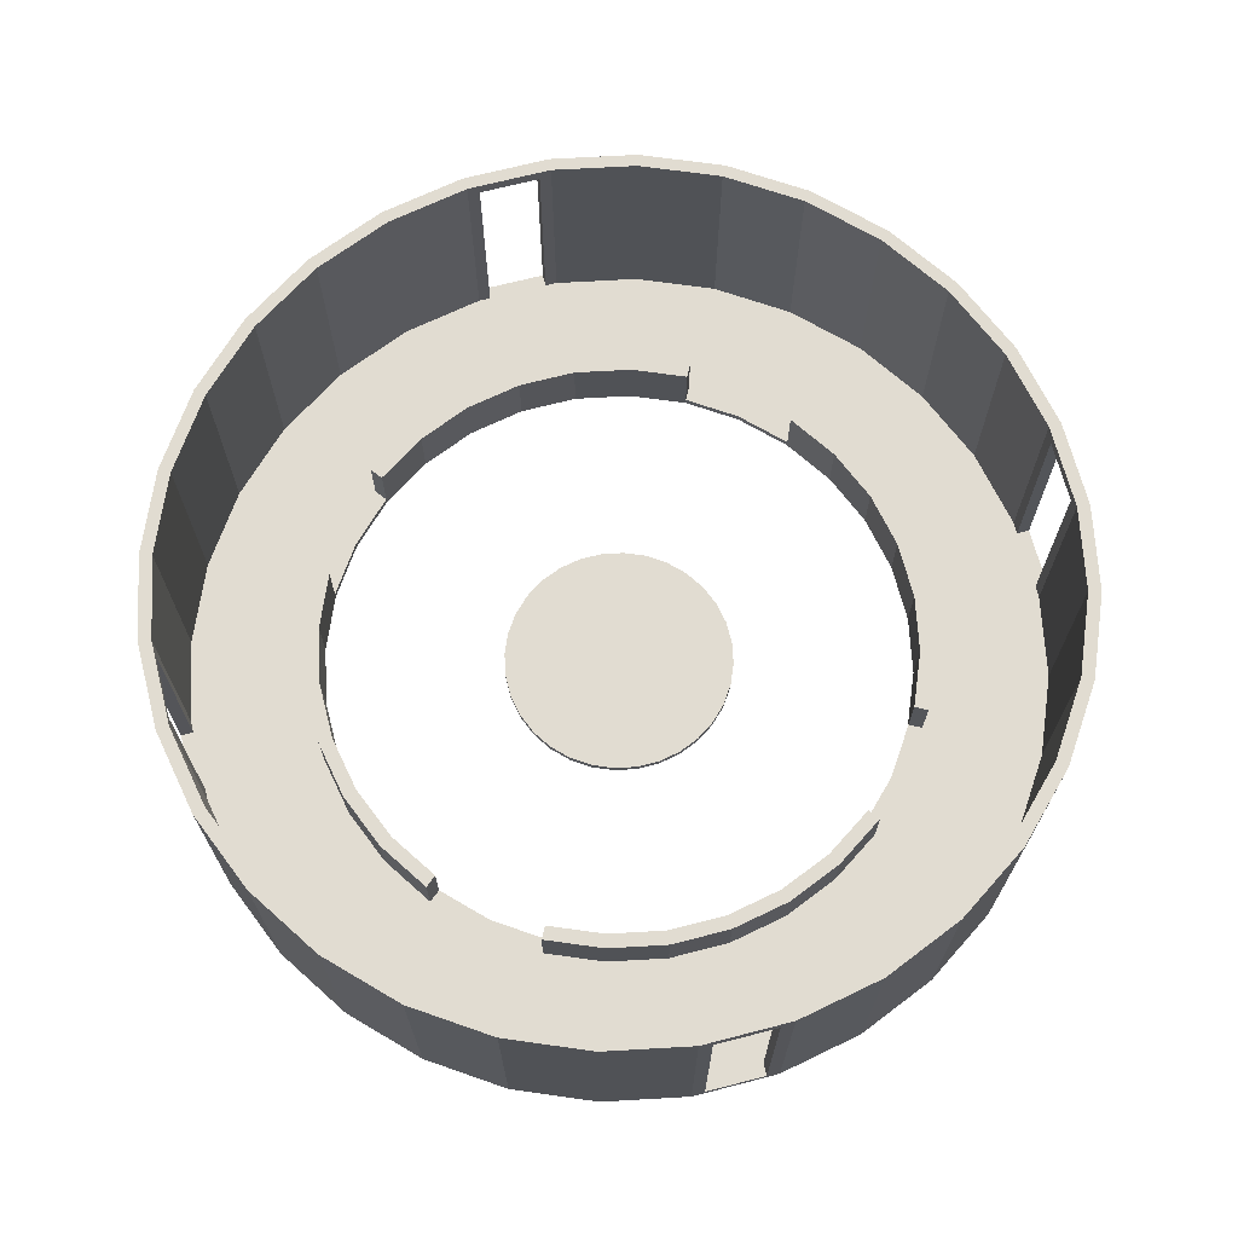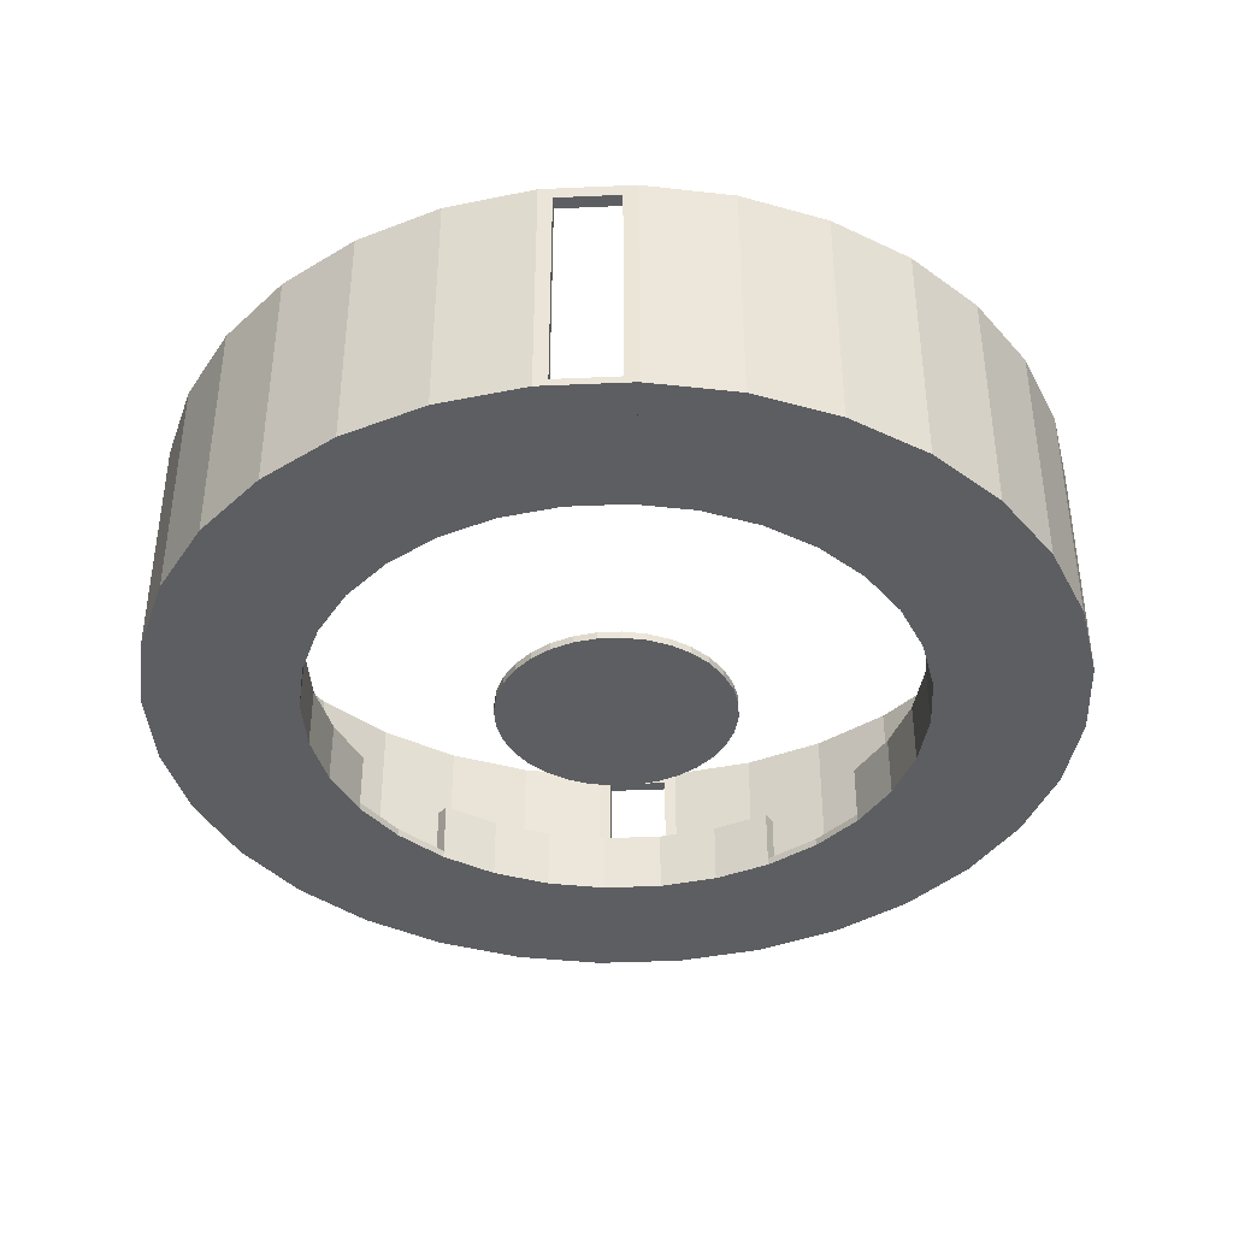
<metadata>
{"format":"obj","ext":"obj","renderer":"f3d","projection":"perspective","resolution":1024,"background":"white","views":[{"elev":69.0,"azim":-14.5,"up":"+Y"},{"elev":-39.2,"azim":3.2,"up":"+Y"}]}
</metadata>
<code>
o Rotunda_Middle_Cylinder.006
v 42.94 0 -10.14
v 42.94 16 -10.14
v 37.06 0 -10.14
v 37.06 16 -10.14
v 31.29 0 -11.29
v 31.29 16 -11.29
v 25.86 0 -13.54
v 25.86 16 -13.54
v 20.97 0 -16.81
v 20.97 16 -16.81
v 16.81 0 -20.97
v 16.81 16 -20.97
v 13.54 0 -25.86
v 13.54 16 -25.86
v 11.29 0 -31.29
v 11.29 16 -31.29
v 10.14 0 -37.06
v 42.11 15.17 -10.14
v 37.89 15.17 -10.14
v 37.98 0 -19.47
v 21.81 0 -30.28
v 19.47 0 -37.98
v 20.26 0 -34.01
v 30.28 0 -21.81
v 34.01 0 -20.26
v 24.06 0 -26.92
v 26.92 0 -24.06
v 42.11 0 -10.14
v 37.89 0 -10.14
v 37.67 0 -32.33
v 33.81 0 -34.92
v 32.33 0 -37.67
v 39.21 0 -32.03
v 36.22 0 -32.93
v 34.92 0 -33.81
v 32.03 0 -39.21
v 32.93 0 -36.22
v 18.5 0 -37.88
v 42.12 0 -18.5
v 37.06 -0.5 -10.14
v 31.29 -0.5 -11.29
v 25.86 -0.5 -13.54
v 20.97 -0.5 -16.81
v 16.81 -0.5 -20.97
v 13.54 -0.5 -25.86
v 11.29 -0.5 -31.29
v 10.14 -0.5 -37.06
v 37.89 -0.5 -10.14
v 24.06 -0.5 -26.92
v 26.92 -0.5 -24.06
v 30.28 -0.5 -21.81
v 34.01 -0.5 -20.26
v 20.26 -0.5 -34.01
v 21.81 -0.5 -30.28
v 37.98 -0.5 -19.47
v 20.95 -0.5 -29.82
v 18.5 -0.5 -37.88
v 29.82 -0.5 -20.95
v 23.3 -0.5 -26.3
v 33.73 -0.5 -19.33
v 19.33 -0.5 -33.73
v 37.88 -0.5 -18.5
v 42.94 -0.5 -10.14
v 33.81 -0.5 -34.92
v 36.22 -0.5 -32.93
v 32.93 -0.5 -36.22
v 42.11 -0.5 -10.14
v 37.67 -0.5 -32.33
v 32.33 -0.5 -37.67
v 40.79 -0.5 -32.03
v 39.21 -0.5 -32.03
v 34.92 -0.5 -33.81
v 29.82 0 -20.95
v 33.73 0 -19.33
v 37.88 0 -18.5
v 20.95 0 -29.82
v 23.3 0 -26.3
v 19.33 0 -33.73
v 30.28 3.768 -21.81
v 34.01 3.768 -20.26
v 20.26 3.768 -34.01
v 21.81 3.768 -30.28
v 24.06 3.768 -26.92
v 37.98 3.768 -19.47
v 18.5 3.768 -37.88
v 33.73 3.768 -19.33
v 37.88 3.768 -18.5
v 29.82 3.768 -20.95
v 20.95 3.768 -29.82
v 23.3 3.768 -26.3
v 19.33 3.768 -33.73
v 37.89 15.17 -9.27
v 42.11 15.17 -9.27
v 36.97 0 -9.275
v 31.04 0 -10.46
v 31.04 16 -10.46
v 36.97 16 -9.275
v 25.45 0 -12.77
v 25.45 16 -12.77
v 20.41 0 -16.13
v 20.41 16 -16.13
v 16.13 0 -20.41
v 16.13 16 -20.41
v 12.77 0 -25.45
v 12.77 16 -25.45
v 10.46 0 -31.04
v 10.46 16 -31.04
v 9.279 16 -36.97
v 37.89 0 -9.27
v 20.41 -0.5 -16.13
v 25.45 -0.5 -12.77
v 42.11 0 -9.27
v 31.04 -0.5 -10.46
v 42.11 -0.5 -9.27
v 37.89 -0.5 -9.27
v 36.97 -0.5 -9.275
v 10.46 -0.5 -31.04
v 9.279 -0.5 -36.97
v 16.13 -0.5 -20.41
v 12.77 -0.5 -25.45
v 69.86 16 -42.94
v 69.86 0 -37.06
v 69.86 16 -37.06
v 68.71 0 -31.29
v 68.71 16 -31.29
v 66.46 0 -25.86
v 66.46 16 -25.86
v 63.19 0 -20.97
v 63.19 16 -20.97
v 59.03 0 -16.81
v 59.03 16 -16.81
v 54.14 0 -13.54
v 54.14 16 -13.54
v 48.71 0 -11.29
v 48.71 16 -11.29
v 69.86 15.17 -42.11
v 69.86 15.17 -37.89
v 60.53 0 -37.98
v 49.72 0 -21.81
v 42.02 0 -19.47
v 45.99 0 -20.26
v 58.19 0 -30.28
v 59.74 0 -34.01
v 53.08 0 -24.06
v 55.94 0 -26.92
v 40 0 -40
v 69.86 0 -42.11
v 69.86 0 -37.89
v 47.67 0 -37.67
v 45.08 0 -33.81
v 42.33 0 -32.33
v 47.97 0 -39.21
v 47.07 0 -36.22
v 46.19 0 -34.92
v 40.79 0 -32.03
v 43.78 0 -32.93
v 69.86 -0.5 -37.06
v 68.71 -0.5 -31.29
v 66.46 -0.5 -25.86
v 63.19 -0.5 -20.97
v 59.03 -0.5 -16.81
v 54.14 -0.5 -13.54
v 48.71 -0.5 -11.29
v 69.86 -0.5 -37.89
v 53.08 -0.5 -24.06
v 55.94 -0.5 -26.92
v 58.19 -0.5 -30.28
v 59.74 -0.5 -34.01
v 42.02 -0.5 -19.47
v 45.99 -0.5 -20.26
v 49.72 -0.5 -21.81
v 60.53 -0.5 -37.98
v 60.53 -0.5 -42.02
v 50.18 -0.5 -20.95
v 42.12 -0.5 -18.5
v 59.05 -0.5 -29.82
v 53.7 -0.5 -23.3
v 60.67 -0.5 -33.73
v 46.27 -0.5 -19.33
v 61.5 -0.5 -37.88
v 61.5 -0.5 -42.12
v 45.08 -0.5 -33.81
v 47.07 -0.5 -36.22
v 43.78 -0.5 -32.93
v 69.86 -0.5 -42.11
v 47.67 -0.5 -37.67
v 42.33 -0.5 -32.33
v 47.97 -0.5 -39.21
v 46.19 -0.5 -34.92
v 59.05 0 -29.82
v 60.67 0 -33.73
v 61.5 0 -37.88
v 50.18 0 -20.95
v 53.7 0 -23.3
v 46.27 0 -19.33
v 58.19 3.768 -30.28
v 59.74 3.768 -34.01
v 42.02 3.768 -19.47
v 45.99 3.768 -20.26
v 49.72 3.768 -21.81
v 53.08 3.768 -24.06
v 60.53 3.768 -37.98
v 60.53 3.768 -42.02
v 42.12 3.768 -18.5
v 61.5 3.768 -42.12
v 60.67 3.768 -33.73
v 61.5 3.768 -37.88
v 59.05 3.768 -29.82
v 50.18 3.768 -20.95
v 53.7 3.768 -23.3
v 46.27 3.768 -19.33
v 70.73 15.17 -37.89
v 70.73 15.17 -42.11
v 70.73 0 -36.97
v 69.54 0 -31.04
v 69.54 16 -31.04
v 70.73 16 -36.97
v 67.23 0 -25.45
v 67.23 16 -25.45
v 63.87 0 -20.41
v 63.87 16 -20.41
v 59.59 0 -16.13
v 59.59 16 -16.13
v 54.55 0 -12.77
v 54.55 16 -12.77
v 48.96 0 -10.46
v 48.96 16 -10.46
v 43.03 0 -9.279
v 43.03 16 -9.279
v 70.72 16 -43.03
v 70.72 0 -43.03
v 70.73 0 -37.89
v 63.87 -0.5 -20.41
v 67.23 -0.5 -25.45
v 70.73 0 -42.11
v 69.54 -0.5 -31.04
v 70.72 -0.5 -43.03
v 70.73 -0.5 -42.11
v 70.73 -0.5 -37.89
v 70.73 -0.5 -36.97
v 48.96 -0.5 -10.46
v 43.03 -0.5 -9.279
v 59.59 -0.5 -16.13
v 54.55 -0.5 -12.77
v 42.94 0 -69.86
v 42.94 16 -69.86
v 48.71 0 -68.71
v 48.71 16 -68.71
v 54.14 0 -66.46
v 54.14 16 -66.46
v 59.03 0 -63.19
v 59.03 16 -63.19
v 63.19 0 -59.03
v 63.19 16 -59.03
v 66.46 0 -54.14
v 66.46 16 -54.14
v 68.71 0 -48.71
v 68.71 16 -48.71
v 69.86 0 -42.94
v 37.89 15.17 -69.86
v 42.11 15.17 -69.86
v 37.98 0 -60.53
v 42.02 0 -60.53
v 58.19 0 -49.72
v 60.53 0 -42.02
v 59.74 0 -45.99
v 49.72 0 -58.19
v 45.99 0 -59.74
v 55.94 0 -53.08
v 53.08 0 -55.94
v 37.89 0 -69.86
v 42.11 0 -69.86
v 42.33 0 -47.67
v 46.19 0 -45.08
v 47.67 0 -42.33
v 39.21 0 -47.97
v 40.79 0 -47.97
v 43.78 0 -47.07
v 45.08 0 -46.19
v 47.97 0 -40.79
v 47.07 0 -43.78
v 61.5 0 -42.12
v 42.94 -0.5 -69.86
v 48.71 -0.5 -68.71
v 54.14 -0.5 -66.46
v 59.03 -0.5 -63.19
v 63.19 -0.5 -59.03
v 66.46 -0.5 -54.14
v 68.71 -0.5 -48.71
v 69.86 -0.5 -42.94
v 42.11 -0.5 -69.86
v 55.94 -0.5 -53.08
v 53.08 -0.5 -55.94
v 49.72 -0.5 -58.19
v 45.99 -0.5 -59.74
v 59.74 -0.5 -45.99
v 58.19 -0.5 -49.72
v 42.02 -0.5 -60.53
v 59.05 -0.5 -50.18
v 50.18 -0.5 -59.05
v 56.7 -0.5 -53.7
v 46.27 -0.5 -60.67
v 60.67 -0.5 -46.27
v 42.12 -0.5 -61.5
v 37.06 -0.5 -69.86
v 46.19 -0.5 -45.08
v 43.78 -0.5 -47.07
v 47.97 -0.5 -40.79
v 47.07 -0.5 -43.78
v 37.89 -0.5 -69.86
v 42.33 -0.5 -47.67
v 47.67 -0.5 -42.33
v 40.79 -0.5 -47.97
v 45.08 -0.5 -46.19
v 50.18 0 -59.05
v 46.27 0 -60.67
v 42.12 0 -61.5
v 59.05 0 -50.18
v 56.7 0 -53.7
v 60.67 0 -46.27
v 49.72 3.768 -58.19
v 45.99 3.768 -59.74
v 59.74 3.768 -45.99
v 58.19 3.768 -49.72
v 55.94 3.768 -53.08
v 42.02 3.768 -60.53
v 46.27 3.768 -60.67
v 42.12 3.768 -61.5
v 50.18 3.768 -59.05
v 59.05 3.768 -50.18
v 56.7 3.768 -53.7
v 60.67 3.768 -46.27
v 42.11 15.17 -70.73
v 37.89 15.17 -70.73
v 43.03 0 -70.73
v 48.96 0 -69.54
v 48.96 16 -69.54
v 43.03 16 -70.73
v 54.55 0 -67.23
v 54.55 16 -67.23
v 59.59 0 -63.87
v 59.59 16 -63.87
v 63.87 0 -59.59
v 63.87 16 -59.59
v 67.23 0 -54.55
v 67.23 16 -54.55
v 69.54 0 -48.96
v 69.54 16 -48.96
v 42.11 0 -70.73
v 59.59 -0.5 -63.87
v 54.55 -0.5 -67.23
v 37.89 0 -70.73
v 48.96 -0.5 -69.54
v 37.89 -0.5 -70.73
v 42.11 -0.5 -70.73
v 43.03 -0.5 -70.73
v 69.54 -0.5 -48.96
v 63.87 -0.5 -59.59
v 67.23 -0.5 -54.55
v 10.14 16 -37.06
v 10.14 0 -42.94
v 10.14 16 -42.94
v 11.29 0 -48.71
v 11.29 16 -48.71
v 13.54 0 -54.14
v 13.54 16 -54.14
v 16.81 0 -59.03
v 16.81 16 -59.03
v 20.97 0 -63.19
v 20.97 16 -63.19
v 25.86 0 -66.46
v 25.86 16 -66.46
v 31.29 0 -68.71
v 31.29 16 -68.71
v 37.06 0 -69.86
v 37.06 16 -69.86
v 10.14 15.17 -37.89
v 10.14 15.17 -42.11
v 19.47 0 -42.02
v 30.28 0 -58.19
v 34.01 0 -59.74
v 21.81 0 -49.72
v 20.26 0 -45.99
v 26.92 0 -55.94
v 24.06 0 -53.08
v 10.14 0 -37.89
v 10.14 0 -42.11
v 32.33 0 -42.33
v 34.92 0 -46.19
v 37.67 0 -47.67
v 32.03 0 -40.79
v 32.93 0 -43.78
v 33.81 0 -45.08
v 36.22 0 -47.07
v 37.88 0 -61.5
v 10.14 -0.5 -42.94
v 11.29 -0.5 -48.71
v 13.54 -0.5 -54.14
v 16.81 -0.5 -59.03
v 20.97 -0.5 -63.19
v 25.86 -0.5 -66.46
v 31.29 -0.5 -68.71
v 10.14 -0.5 -42.11
v 26.92 -0.5 -55.94
v 24.06 -0.5 -53.08
v 21.81 -0.5 -49.72
v 20.26 -0.5 -45.99
v 37.98 -0.5 -60.53
v 34.01 -0.5 -59.74
v 30.28 -0.5 -58.19
v 19.47 -0.5 -42.02
v 19.47 -0.5 -37.98
v 29.82 -0.5 -59.05
v 37.88 -0.5 -61.5
v 20.95 -0.5 -50.18
v 26.3 -0.5 -56.7
v 19.33 -0.5 -46.27
v 33.73 -0.5 -60.67
v 18.5 -0.5 -42.12
v 34.92 -0.5 -46.19
v 40 -0.5 -40
v 32.93 -0.5 -43.78
v 39.21 -0.5 -47.97
v 36.22 -0.5 -47.07
v 10.14 -0.5 -37.89
v 32.33 -0.5 -42.33
v 37.67 -0.5 -47.67
v 32.03 -0.5 -39.21
v 32.03 -0.5 -40.79
v 33.81 -0.5 -45.08
v 20.95 0 -50.18
v 19.33 0 -46.27
v 18.5 0 -42.12
v 29.82 0 -59.05
v 26.3 0 -56.7
v 33.73 0 -60.67
v 21.81 3.768 -49.72
v 20.26 3.768 -45.99
v 37.98 3.768 -60.53
v 34.01 3.768 -59.74
v 30.28 3.768 -58.19
v 26.92 3.768 -55.94
v 19.47 3.768 -42.02
v 19.47 3.768 -37.98
v 37.88 3.768 -61.5
v 19.33 3.768 -46.27
v 18.5 3.768 -42.12
v 20.95 3.768 -50.18
v 29.82 3.768 -59.05
v 26.3 3.768 -56.7
v 33.73 3.768 -60.67
v 9.27 15.17 -42.11
v 9.27 15.17 -37.89
v 9.275 0 -43.03
v 10.46 0 -48.96
v 10.46 16 -48.96
v 9.275 16 -43.03
v 12.77 0 -54.55
v 12.77 16 -54.55
v 16.13 0 -59.59
v 16.13 16 -59.59
v 20.41 0 -63.87
v 20.41 16 -63.87
v 25.45 0 -67.23
v 25.45 16 -67.23
v 31.04 0 -69.54
v 31.04 16 -69.54
v 36.97 0 -70.72
v 36.97 16 -70.72
v 9.279 0 -36.97
v 9.27 0 -42.11
v 16.13 -0.5 -59.59
v 12.77 -0.5 -54.55
v 9.27 0 -37.89
v 10.46 -0.5 -48.96
v 9.27 -0.5 -37.89
v 9.27 -0.5 -42.11
v 9.275 -0.5 -43.03
v 31.04 -0.5 -69.54
v 36.97 -0.5 -70.72
v 20.41 -0.5 -63.87
v 25.45 -0.5 -67.23
f 45 44 119 120
f 29 19 92 109
f 44 43 110 119
f 18 28 112 93
f 6 8 99 96
f 63 1 228 242
f 48 67 114 115
f 2 4 97 229
f 43 42 111 110
f 17 38 57 47
f 26 27 50 49
f 360 17 470 108
f 140 39 175 169
f 35 31 64 72
f 67 63 242 114
f 155 33 71 70
f 31 37 66 64
f 42 41 113 111
f 37 32 69 66
f 38 22 412 57
f 32 36 428 69
f 33 30 68 71
f 4 6 96 97
f 23 21 54 53
f 1 2 229 228
f 41 40 116 113
f 34 35 72 65
f 20 140 169 55
f 16 360 108 107
f 60 58 51 52
f 61 57 412 53
f 59 56 54 49
f 43 44 59 49 50
f 62 60 52 55
f 63 67 48 40 62 175
f 56 61 53 54
f 68 65 421
f 72 421 65
f 68 421 71
f 69 428 421
f 69 421 66
f 64 66 421
f 70 71 421
f 64 421 72
f 45 46 61 56
f 40 41 60 62
f 44 45 56 59
f 46 47 57 61
f 41 42 58 60
f 42 43 50 51 58
f 175 62 55 169
f 24 25 52 51
f 39 1 63 175
f 17 47 118 470
f 22 23 53 412
f 146 155 70 421
f 21 26 49 54
f 19 18 93 92
f 27 24 51 50
f 36 428 421 146
f 25 20 55 52
f 30 34 65 68
f 27 26 11 9
f 24 27 9 7
f 73 74 86 88
f 20 25 80 84
f 74 75 87 86
f 24 73 88 79
f 21 82 83 26
f 26 83 90 77
f 38 17 15 78
f 78 15 13 76
f 76 13 11 77
f 75 74 5 3
f 74 73 7 5
f 29 28 1 39 75 3
f 80 79 88 86
f 198 84 87 204
f 84 80 86 87
f 90 83 82 89
f 89 82 81 91
f 91 81 444 85
f 140 20 84 198
f 77 90 89 76
f 23 81 82 21
f 78 91 85 38
f 76 89 91 78
f 25 24 79 80
f 39 140 198 204
f 75 39 204 87
f 38 85 444 22
f 22 444 81 23
f 36 32 37 31 35 34 30 33 155 146
f 14 16 107 105
f 94 97 96 95
f 95 96 99 98
f 98 99 101 100
f 100 101 103 102
f 102 103 105 104
f 104 105 107 106
f 109 92 97 94
f 92 93 229 97
f 106 107 108 470
f 100 102 119 110
f 98 100 110 111
f 95 98 111 113
f 94 95 113 116
f 228 112 114 242
f 109 94 116 115
f 106 470 118 117
f 102 104 120 119
f 104 106 117 120
f 112 109 115 114
f 93 112 228 229
f 8 10 101 99
f 46 45 120 117
f 47 46 117 118
f 3 4 19 29
f 10 12 103 101
f 40 48 115 116
f 12 14 105 103
f 28 18 2 1
f 28 29 109 112
f 360 16 15 17
f 16 14 13 15
f 14 12 11 13
f 12 10 9 11
f 10 8 7 9
f 8 6 5 7
f 6 4 3 5
f 4 2 18 19
f 162 161 243 244
f 148 137 212 232
f 161 160 233 243
f 136 147 235 213
f 125 127 219 216
f 290 259 231 237
f 164 185 238 239
f 121 123 217 230
f 160 159 234 233
f 144 145 166 165
f 265 282 181 173
f 154 150 182 189
f 185 290 237 238
f 280 152 188 308
f 150 156 184 182
f 159 158 236 234
f 156 151 187 184
f 151 155 70 187
f 152 149 186 188
f 123 125 216 217
f 141 139 171 170
f 259 121 230 231
f 158 157 240 236
f 153 154 189 183
f 138 265 173 172
f 135 2 229 227
f 178 176 167 168
f 179 175 169 170
f 177 174 171 165
f 160 161 177 165 166
f 180 178 168 172
f 290 185 164 157 180 181
f 174 179 170 171
f 186 183 421
f 189 421 183
f 186 421 188
f 187 70 421
f 187 421 184
f 182 184 421
f 308 188 421
f 182 421 189
f 162 163 179 174
f 157 158 178 180
f 161 162 174 177
f 163 63 175 179
f 158 159 176 178
f 159 160 166 167 176
f 181 180 172 173
f 142 143 168 167
f 282 259 290 181
f 140 141 170 169
f 146 280 308 421
f 139 144 165 171
f 137 136 213 212
f 145 142 167 166
f 143 138 172 168
f 149 153 183 186
f 145 144 130 128
f 142 145 128 126
f 190 191 206 208
f 138 143 197 202
f 191 192 207 206
f 142 190 208 196
f 139 200 201 144
f 144 201 210 194
f 39 1 134 195
f 195 134 132 193
f 193 132 130 194
f 192 191 124 122
f 191 190 126 124
f 148 147 259 282 192 122
f 197 196 208 206
f 203 202 207 205
f 202 197 206 207
f 210 201 200 209
f 209 200 199 211
f 211 199 198 204
f 265 138 202 203
f 194 210 209 193
f 141 199 200 139
f 195 211 204 39
f 193 209 211 195
f 143 142 196 197
f 282 265 203 205
f 192 282 205 207
f 140 198 199 141
f 155 151 156 150 154 153 149 152 280 146
f 133 135 227 225
f 214 217 216 215
f 215 216 219 218
f 218 219 221 220
f 220 221 223 222
f 222 223 225 224
f 224 225 227 226
f 232 212 217 214
f 212 213 230 217
f 226 227 229 228
f 220 222 243 233
f 218 220 233 234
f 215 218 234 236
f 214 215 236 240
f 231 235 238 237
f 232 214 240 239
f 226 228 242 241
f 222 224 244 243
f 224 226 241 244
f 235 232 239 238
f 213 235 231 230
f 127 129 221 219
f 163 162 244 241
f 63 163 241 242
f 122 123 137 148
f 129 131 223 221
f 157 164 239 240
f 131 133 225 223
f 147 136 121 259
f 147 148 232 235
f 2 135 134 1
f 135 133 132 134
f 133 131 130 132
f 131 129 128 130
f 129 127 126 128
f 127 125 124 126
f 125 123 122 124
f 123 121 136 137
f 288 287 358 359
f 272 261 333 349
f 287 286 350 358
f 260 271 352 334
f 248 250 340 337
f 305 480 468 375
f 291 310 354 355
f 376 246 338 469
f 286 285 351 350
f 269 270 293 292
f 262 408 414 395
f 279 274 306 314
f 310 305 480 354
f 276 277 313 423
f 274 281 309 306
f 285 284 353 351
f 281 275 312 309
f 275 280 308 312
f 277 273 311 313
f 246 248 337 338
f 266 264 297 296
f 284 283 356 353
f 278 279 314 307
f 263 262 408 298
f 258 121 230 348
f 302 300 294 295
f 303 181 173 296
f 301 299 297 292
f 286 287 301 292 293
f 304 302 295 298
f 305 310 291 283 304 414
f 299 303 296 297
f 311 307 421
f 314 421 307
f 311 421 313
f 312 308 421
f 312 421 309
f 306 309 421
f 423 313 421
f 306 421 314
f 288 289 303 299
f 283 284 302 304
f 287 288 299 301
f 289 290 181 303
f 284 285 300 302
f 285 286 293 294 300
f 414 304 298 408
f 267 268 295 294
f 395 414 305 375
f 265 266 296 173
f 146 421 423 276
f 264 269 292 297
f 261 260 334 333
f 270 267 294 293
f 268 263 298 295
f 273 278 307 311
f 270 269 253 251
f 267 270 251 249
f 315 316 327 329
f 263 268 322 326
f 316 317 328 327
f 267 315 329 321
f 264 324 325 269
f 269 325 331 319
f 282 259 257 320
f 320 257 255 318
f 318 255 253 319
f 317 316 247 245
f 316 315 249 247
f 272 271 375 395 317 245
f 322 321 329 327
f 439 326 328 445
f 326 322 327 328
f 331 325 324 330
f 330 324 323 332
f 332 323 203 205
f 262 263 326 439
f 319 331 330 318
f 266 323 324 264
f 320 332 205 282
f 318 330 332 320
f 268 267 321 322
f 395 445 439 262
f 317 395 445 328
f 265 203 323 266
f 280 275 281 274 279 278 273 277 276 146
f 256 258 348 346
f 335 338 337 336
f 336 337 340 339
f 339 340 342 341
f 341 342 344 343
f 343 344 346 345
f 345 346 348 347
f 349 333 338 335
f 333 334 469 338
f 347 348 230 231
f 341 343 358 350
f 339 341 350 351
f 336 339 351 353
f 335 336 353 356
f 468 352 354 480
f 349 335 356 355
f 347 231 237 357
f 343 345 359 358
f 345 347 357 359
f 352 349 355 354
f 334 352 468 469
f 250 252 342 340
f 289 288 359 357
f 290 289 357 237
f 245 246 261 272
f 252 254 344 342
f 283 291 355 356
f 254 256 346 344
f 271 260 376 375
f 271 272 349 352
f 121 258 257 259
f 258 256 255 257
f 256 254 253 255
f 254 252 251 253
f 252 250 249 251
f 250 248 247 249
f 248 246 245 247
f 246 376 260 261
f 401 400 481 482
f 387 378 452 471
f 400 399 472 481
f 377 386 474 453
f 364 366 459 456
f 403 425 476 477
f 360 362 457 108
f 399 398 473 472
f 384 385 405 404
f 376 375 468 469
f 393 389 420 430
f 425 47 118 476
f 36 391 429 428
f 389 394 424 420
f 398 397 475 473
f 394 390 427 424
f 390 276 423 427
f 391 388 426 429
f 362 364 456 457
f 381 380 410 409
f 397 396 478 475
f 392 393 430 422
f 379 22 412 411
f 374 376 469 467
f 417 415 406 407
f 418 414 408 409
f 416 413 410 404
f 399 400 416 404 405
f 419 417 407 411
f 47 425 403 396 419 57
f 413 418 409 410
f 426 422 421
f 430 421 422
f 426 421 429
f 427 423 421
f 427 421 424
f 420 424 421
f 428 429 421
f 420 421 430
f 401 402 418 413
f 396 397 417 419
f 400 401 413 416
f 402 305 414 418
f 397 398 415 417
f 398 399 405 406 415
f 57 419 411 412
f 382 383 407 406
f 262 381 409 408
f 380 384 404 410
f 378 377 453 452
f 385 382 406 405
f 383 379 411 407
f 388 392 422 426
f 385 384 369 367
f 382 385 367 365
f 431 432 446 448
f 379 383 438 443
f 432 433 447 446
f 382 431 448 437
f 380 441 442 384
f 384 442 450 435
f 395 375 373 436
f 436 373 371 434
f 434 371 369 435
f 433 432 363 361
f 432 431 365 363
f 387 386 17 38 433 361
f 438 437 448 446
f 444 443 447 85
f 443 438 446 447
f 450 442 441 449
f 449 441 440 451
f 451 440 439 445
f 22 379 443 444
f 435 450 449 434
f 381 440 441 380
f 436 451 445 395
f 434 449 451 436
f 383 382 437 438
f 433 38 85 447
f 262 439 440 381
f 276 390 394 389 393 392 388 391 36 146
f 372 374 467 465
f 454 457 456 455
f 455 456 459 458
f 458 459 461 460
f 460 461 463 462
f 462 463 465 464
f 464 465 467 466
f 471 452 457 454
f 452 453 108 457
f 466 467 469 468
f 460 462 481 472
f 458 460 472 473
f 455 458 473 475
f 454 455 475 478
f 470 474 476 118
f 471 454 478 477
f 466 468 480 479
f 462 464 482 481
f 464 466 479 482
f 474 471 477 476
f 453 474 470 108
f 366 368 461 459
f 402 401 482 479
f 305 402 479 480
f 361 362 378 387
f 368 370 463 461
f 396 403 477 478
f 370 372 465 463
f 386 377 360 17
f 386 387 471 474
f 376 374 373 375
f 374 372 371 373
f 372 370 369 371
f 370 368 367 369
f 368 366 365 367
f 366 364 363 365
f 364 362 361 363
f 362 360 377 378

</code>
